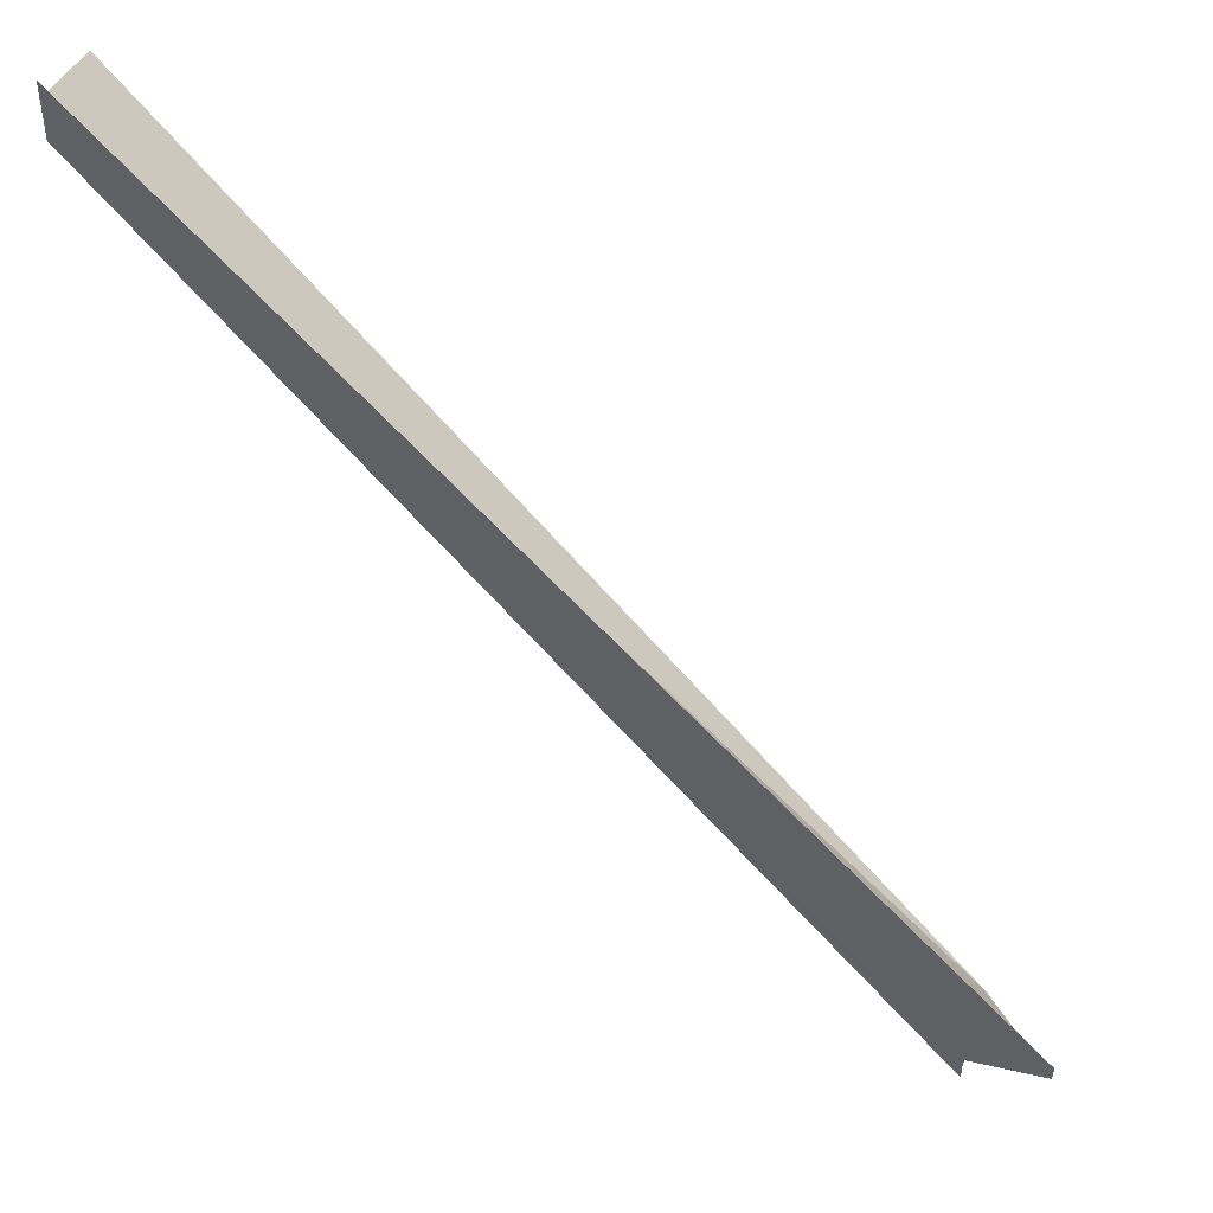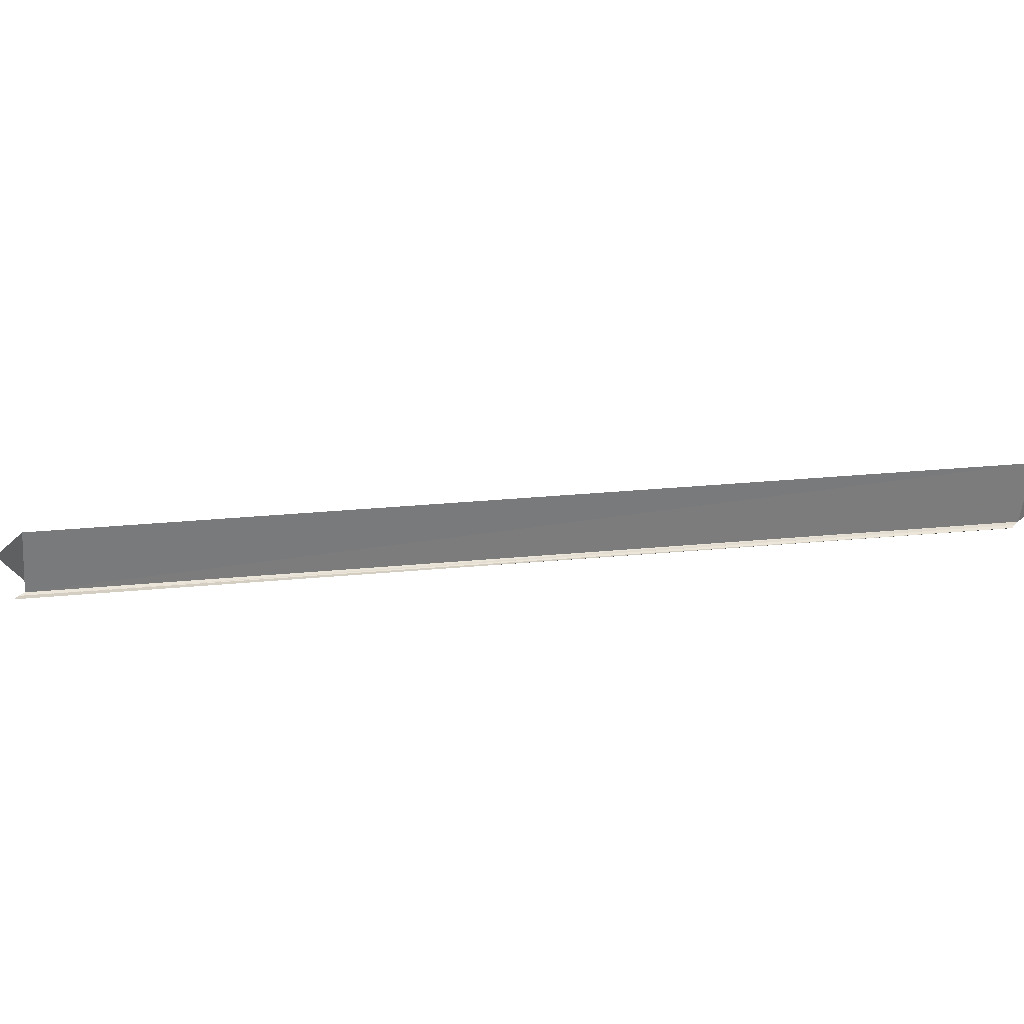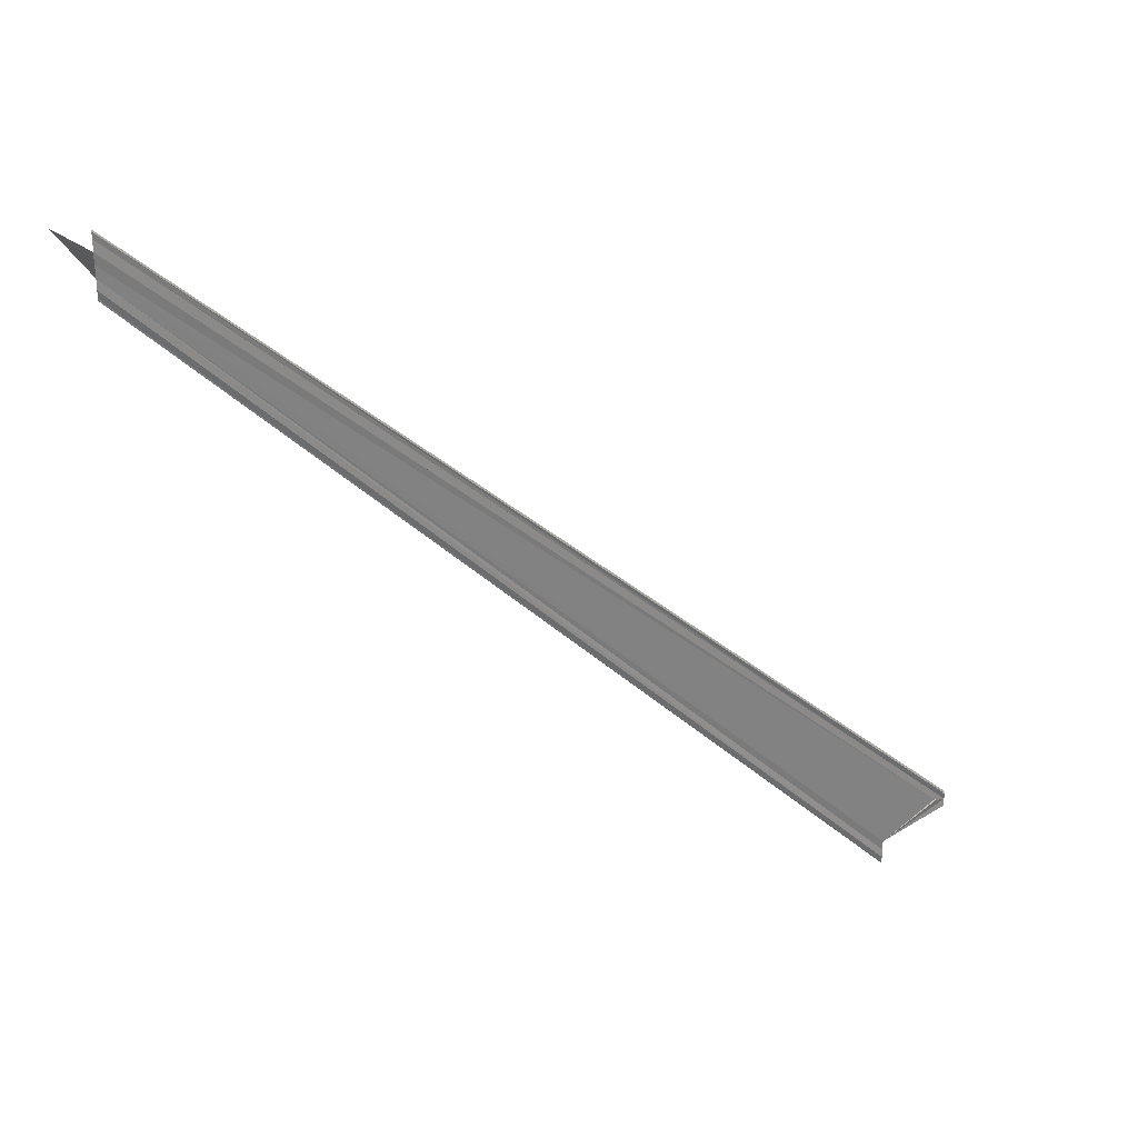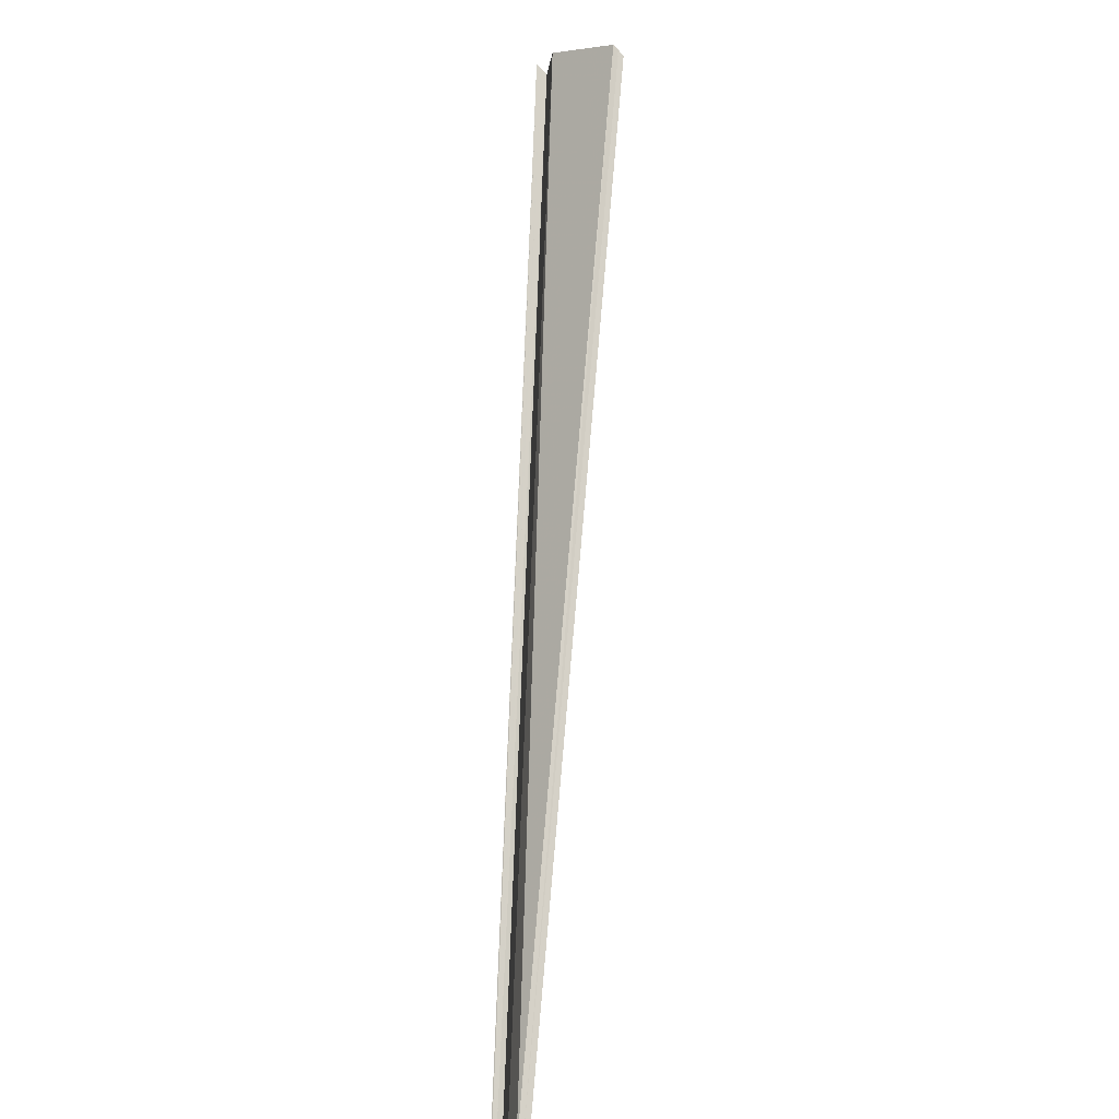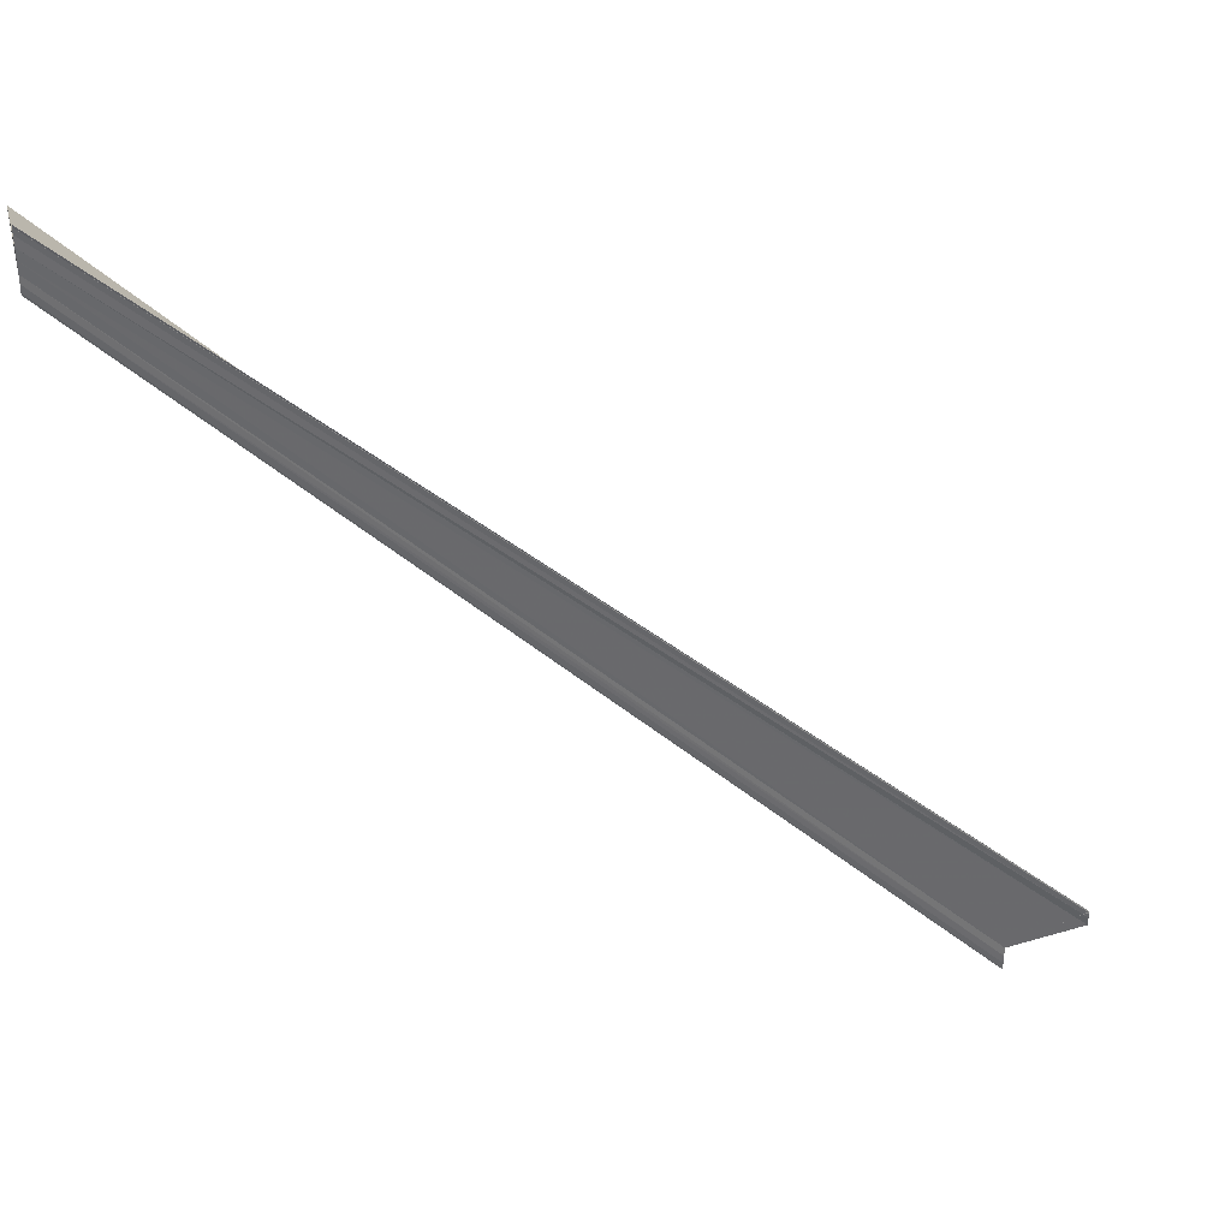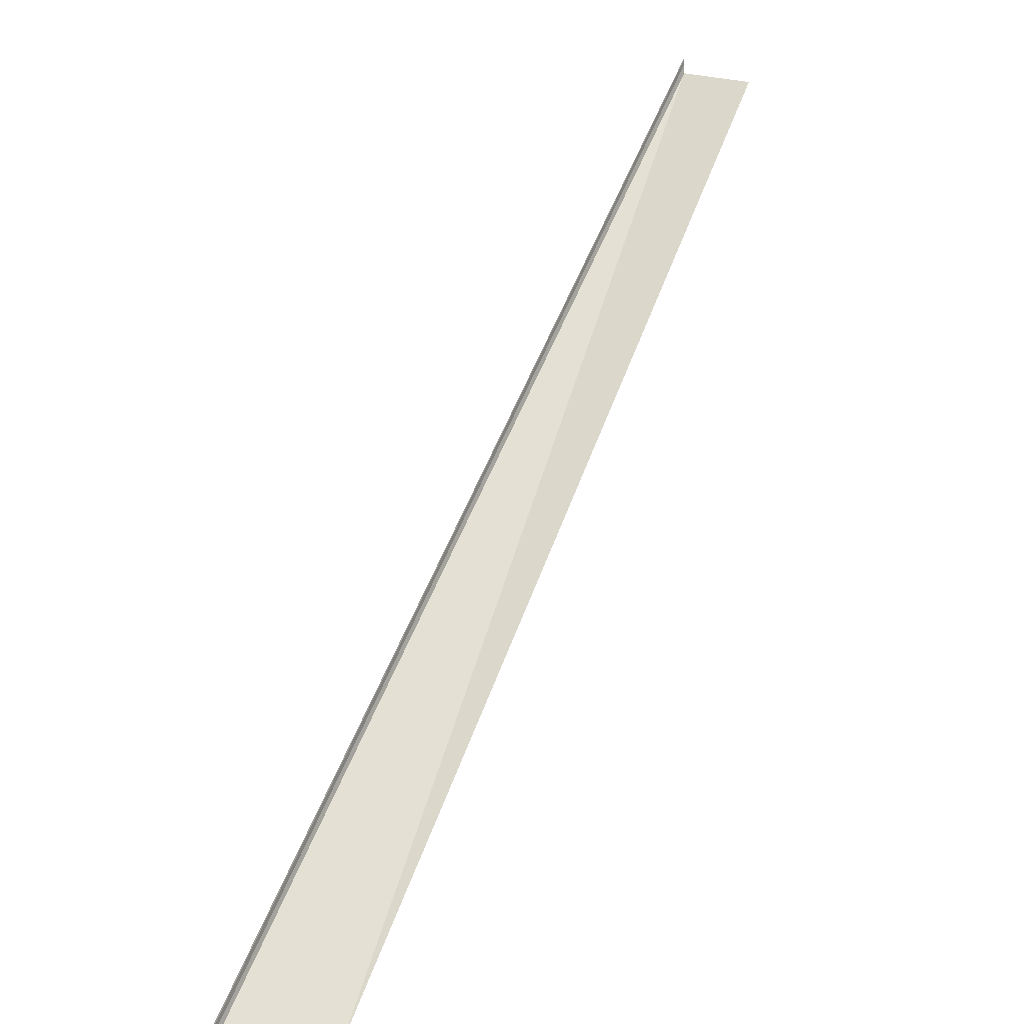
<metadata>
{"format":"obj","ext":"obj","renderer":"f3d","projection":"perspective","resolution":1024,"background":"white","views":[{"elev":47.0,"azim":20.6,"up":"+Z"},{"elev":37.8,"azim":-139.8,"up":"+Y"},{"elev":30.9,"azim":-34.2,"up":"+Z"},{"elev":79.4,"azim":-41.1,"up":"+Y"},{"elev":37.6,"azim":-13.9,"up":"+Z"},{"elev":9.0,"azim":121.0,"up":"+Z"}]}
</metadata>
<code>
o 14232
v 2226 1879 16.31
v 2226 1879 16.31
v 2226 1879 16.2
v 2226 1879 16.31
v 2226 1879 16.31
v 2226 1879 16.31
v 2226 1879 16.2
v 2226 1879 16.31
v 2226 1879 16.31
v 2226 1879 16.2
v 2226 1879 16.31
v 2226 1879 16.2
v 2226 1879 16.31
v 2226 1879 16.2
v 2226 1879 16.2
v 2226 1879 16.2
v 2226 1879 16.2
v 2226 1879 16.31
v 2226 1879 16.31
v 2226 1879 16.2
v 2226 1879 16.2
v 2226 1879 16.31
v 2226 1879 16.2
v 2226 1879 16.31
v 2226 1879 16.31
v 2226 1879 16.2
v 2226 1879 16.31
v 2226 1879 16.2
v 2226 1879 16.31
v 2226 1879 16.31
v 2226 1879 16.31
v 2226 1879 16.2
v 2226 1879 16.21
v 2226 1879 16.2
v 2226 1879 16.31
v 2226 1879 16.21
v 2226 1879 16.31
v 2226 1879 16.31
v 2226 1879 16.31
v 2226 1879 16.31
v 2226 1879 16.31
v 2226 1879 16.21
v 2226 1879 16.21
v 2226 1879 16.31
v 2226 1879 16.21
v 2226 1879 16.21
v 2226 1879 16.21
v 2226 1879 16.31
v 2226 1879 16.21
v 2226 1879 16.21
v 2226 1879 16.21
v 2226 1879 16.31
v 2226 1879 16.21
v 2226 1879 16.31
v 2226 1879 16.31
v 2226 1879 16.31
v 2226 1879 16.31
v 2226 1879 16.31
v 2226 1879 16.21
f 1 2 3
f 1 4 5
f 6 2 7
f 6 8 7
f 9 8 10
f 10 11 12
f 7 11 12
f 7 13 14
f 15 13 14
f 16 5 17
f 18 19 16
f 20 21 17
f 22 19 23
f 22 24 23
f 23 25 26
f 23 27 28
f 16 27 28
f 29 30 16
f 31 30 29
f 20 32 33
f 34 35 33
f 36 35 33
f 37 38 34
f 39 38 36
f 39 40 36
f 41 40 42
f 20 43 42
f 20 43 36
f 42 44 45
f 36 44 45
f 15 46 36
f 47 48 15
f 20 49 47
f 20 49 50
f 20 51 50
f 50 52 53
f 54 1 47
f 54 55 47
f 56 55 50
f 56 57 50
f 50 58 59
f 47 58 59

</code>
